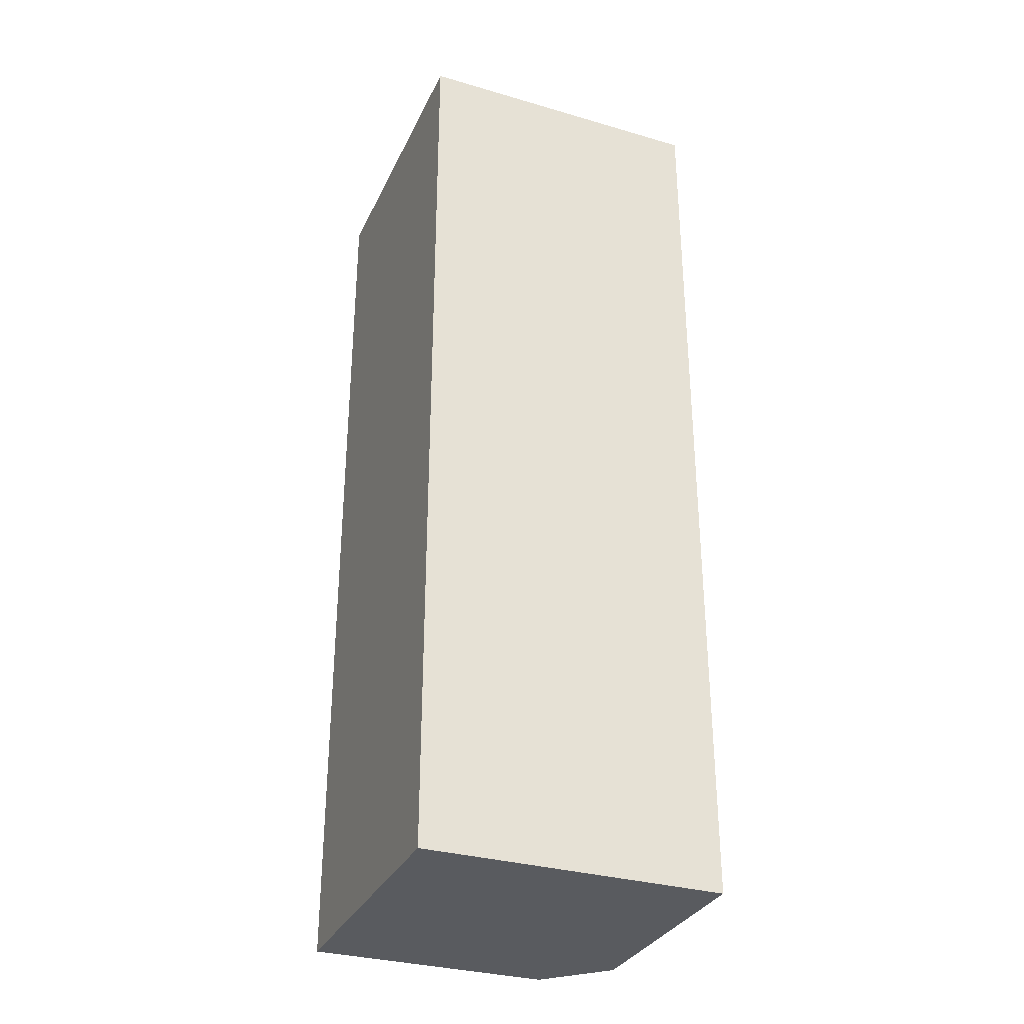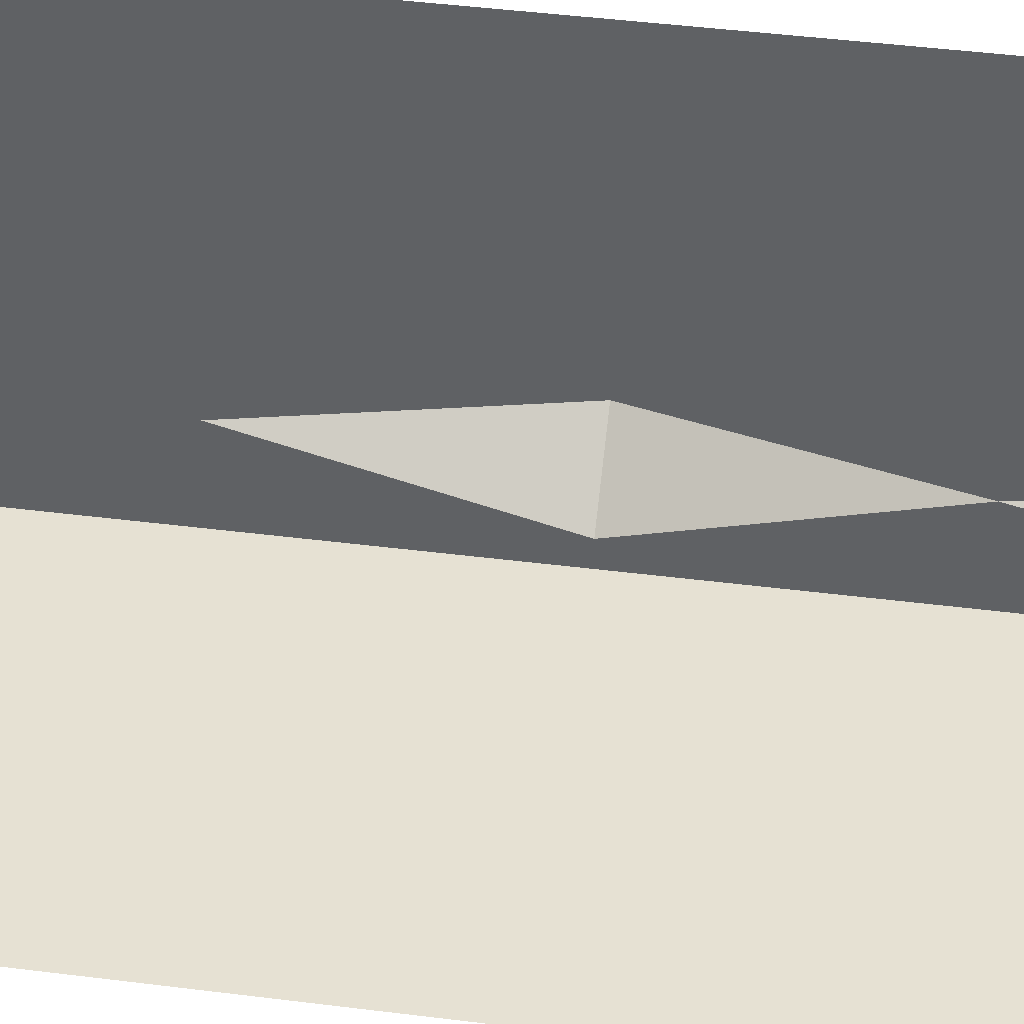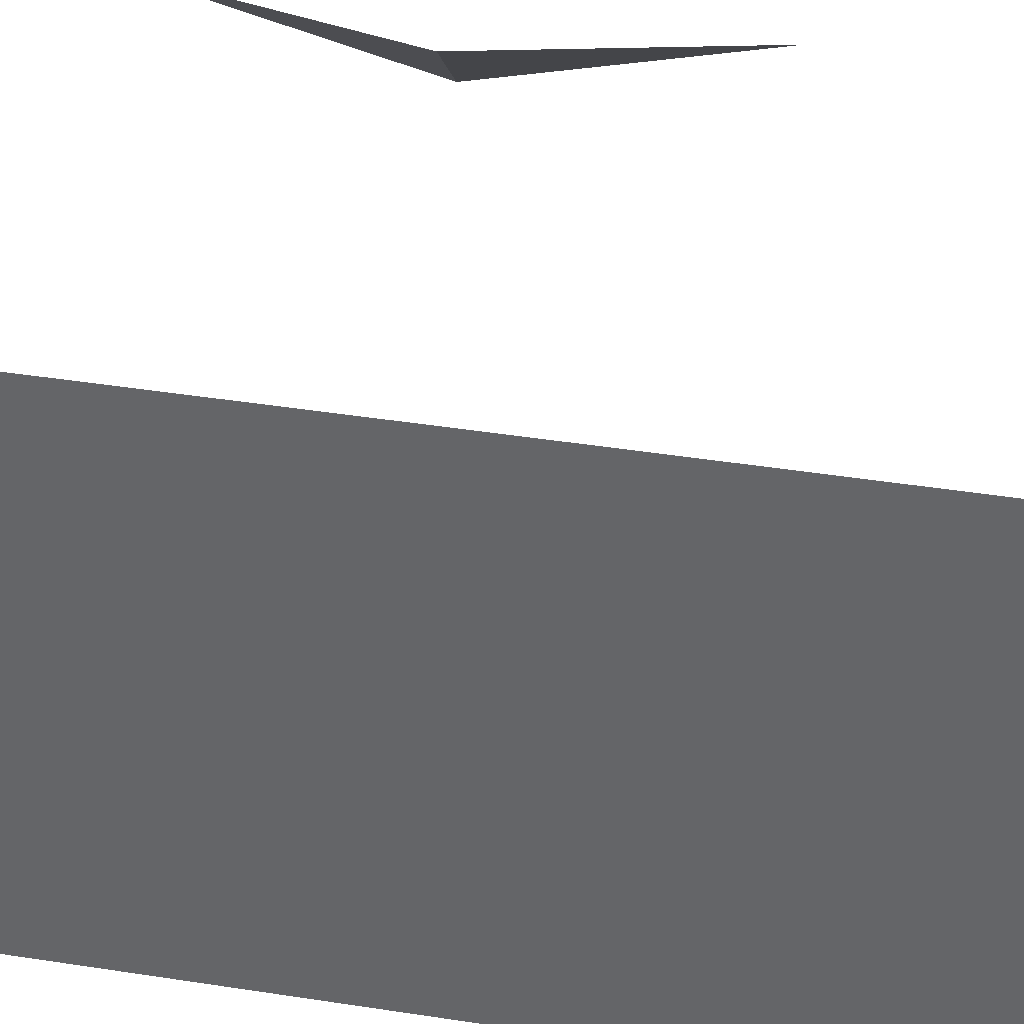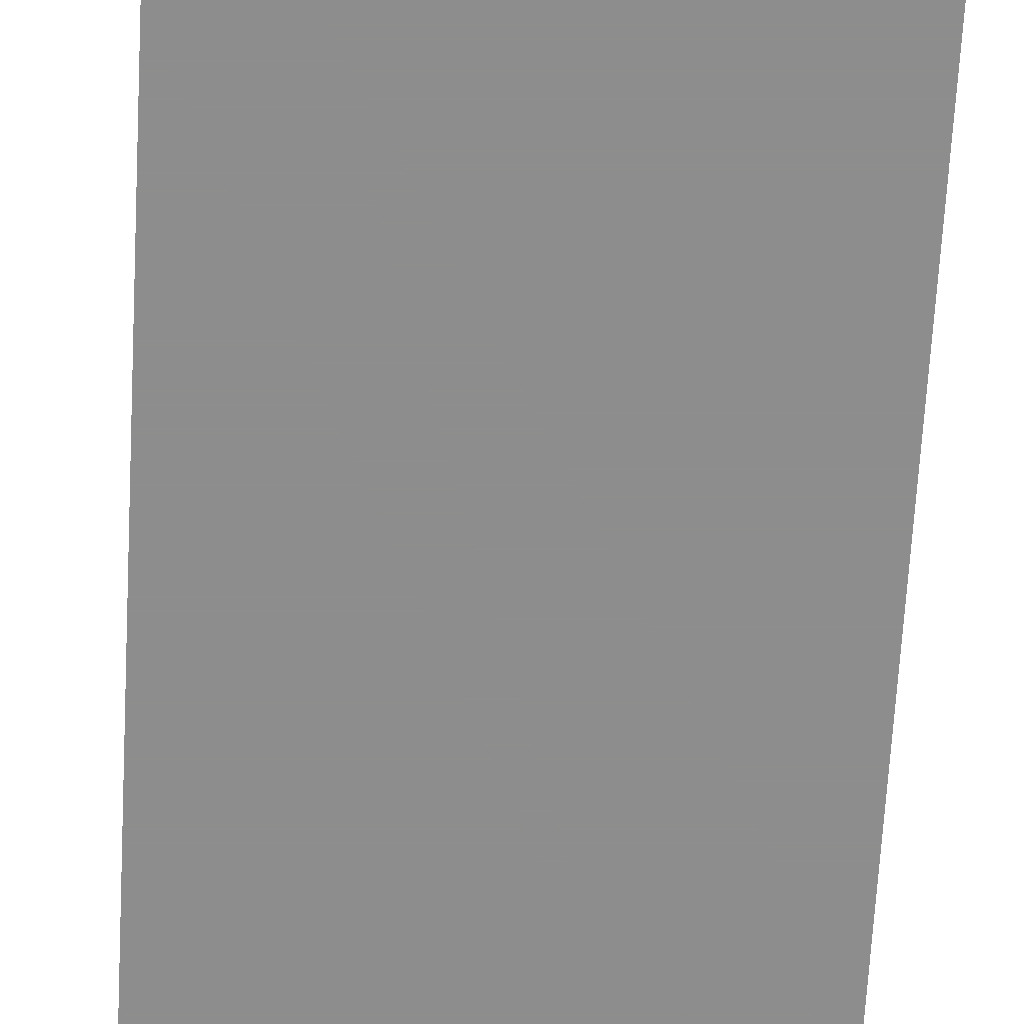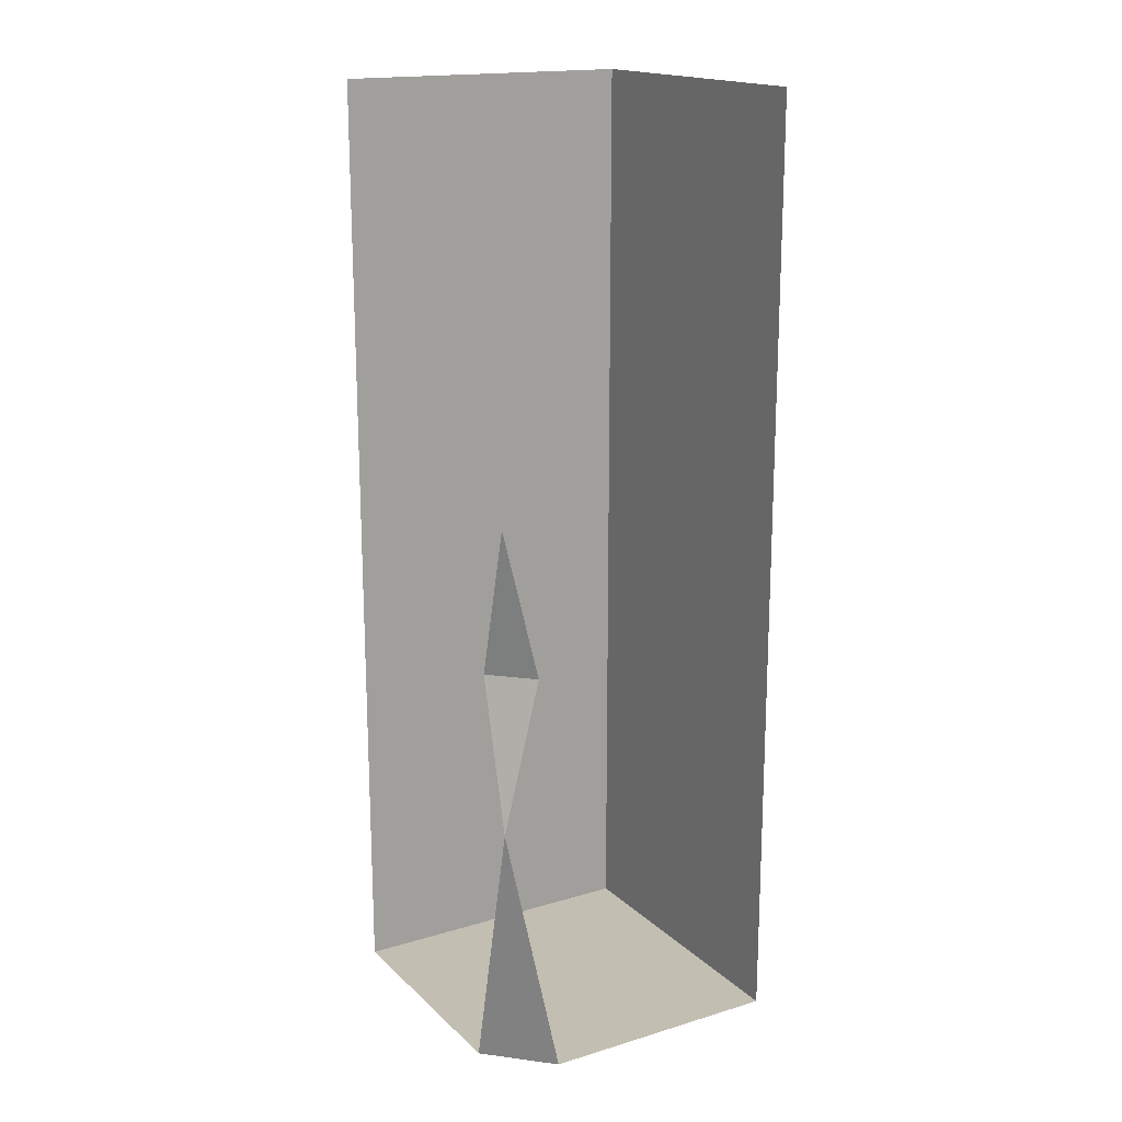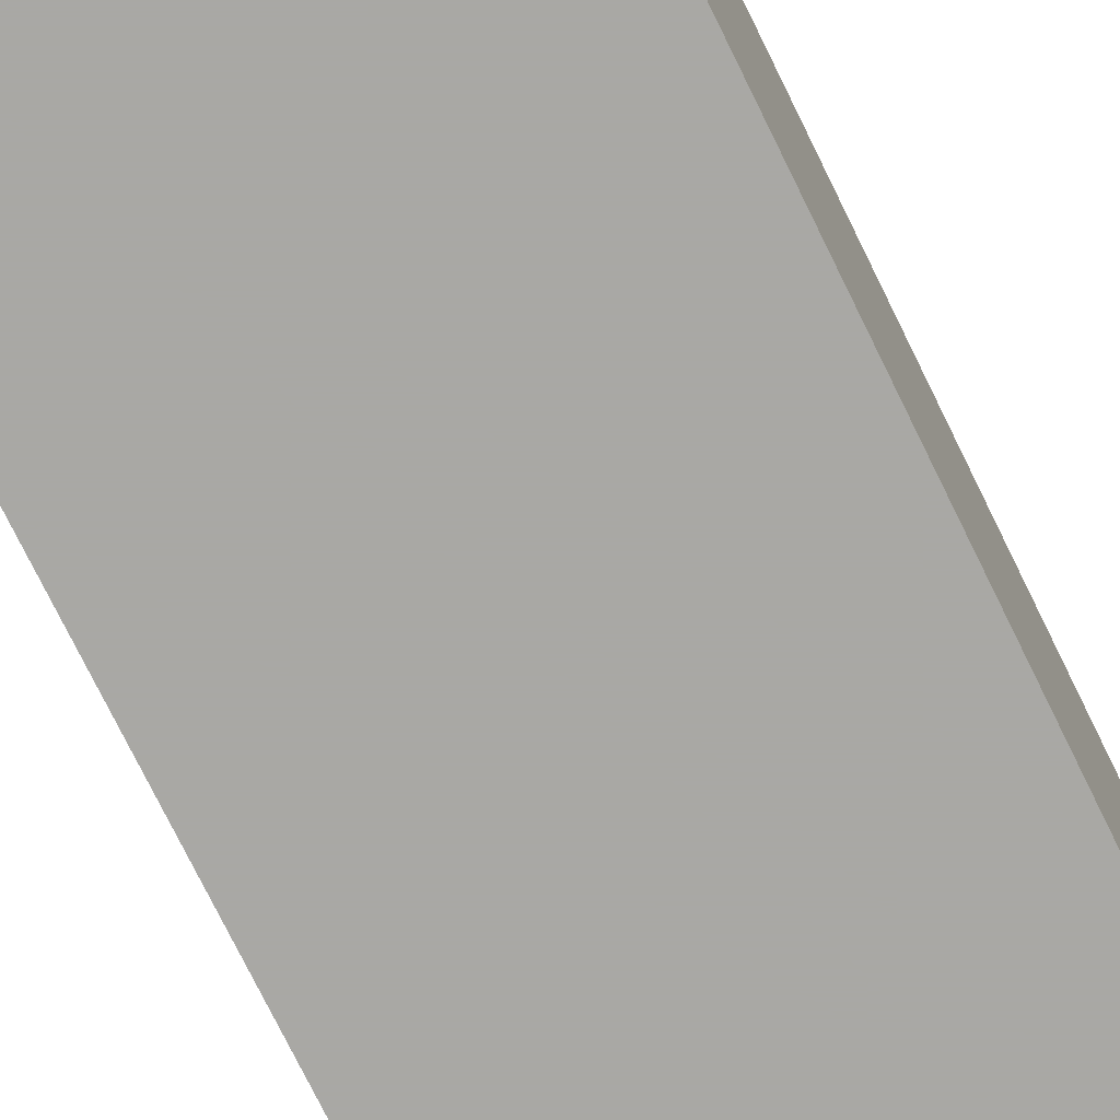
<metadata>
{"format":"obj","ext":"obj","renderer":"f3d","projection":"perspective","resolution":1024,"background":"white","views":[{"elev":-32.1,"azim":157.8,"up":"+Y"},{"elev":38.6,"azim":-80.6,"up":"+Z"},{"elev":36.7,"azim":102.0,"up":"+Z"},{"elev":-64.7,"azim":176.9,"up":"+Z"},{"elev":17.5,"azim":-30.6,"up":"+Y"},{"elev":-75.0,"azim":26.1,"up":"+Z"}]}
</metadata>
<code>
o wall/cave_wall/corner_diagonal
v -64 -240 -64
v -64 160 -64
v 64 160 -64
v 64 -240 -64
v -64 -240 39
v -39 -240 64
v -64 -128 64
v 64 160 64
v 64 -240 64
v -64 -64 48
v -48 -64 64
v -64 0 64
f 1 2 3
f 1 3 4
f 1 4 5
f 5 4 6
f 5 6 7
f 4 3 8
f 4 8 9
f 4 9 6
f 10 11 12
f 11 10 7

</code>
